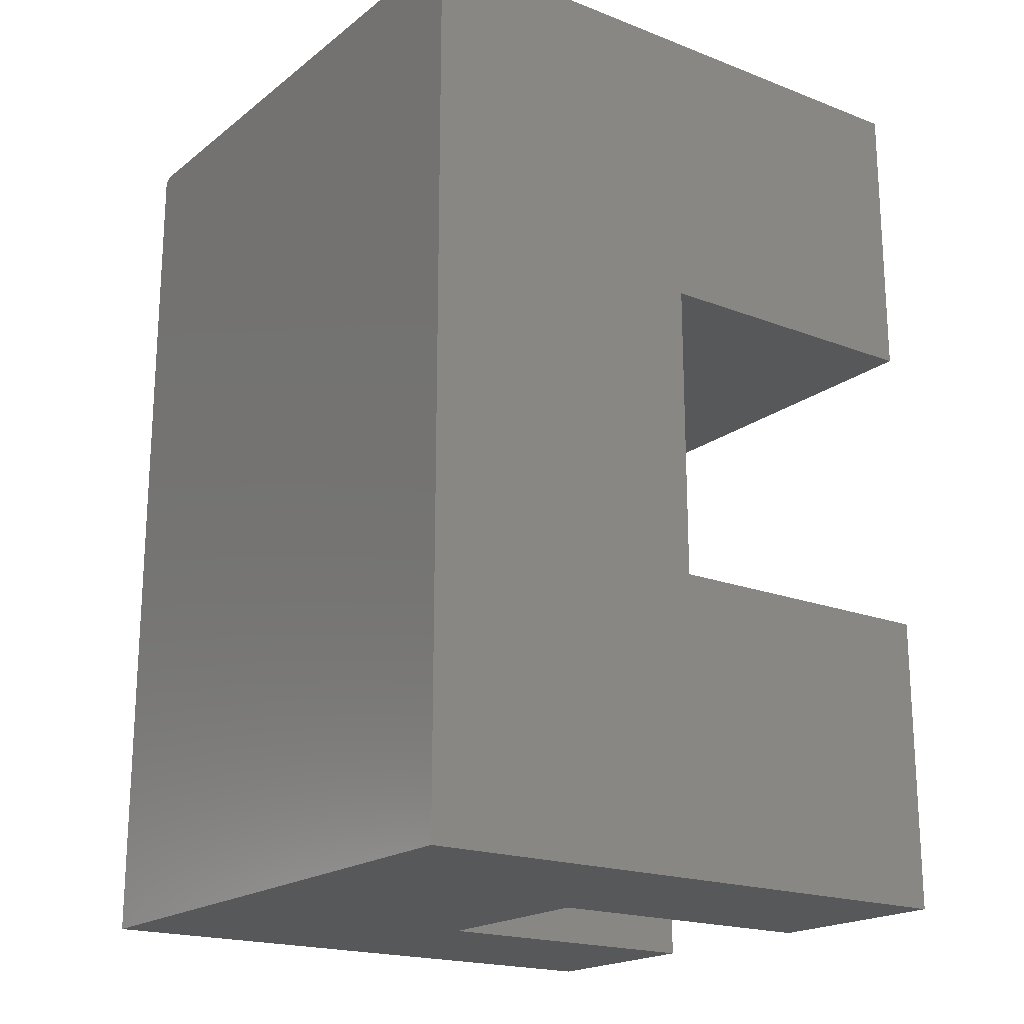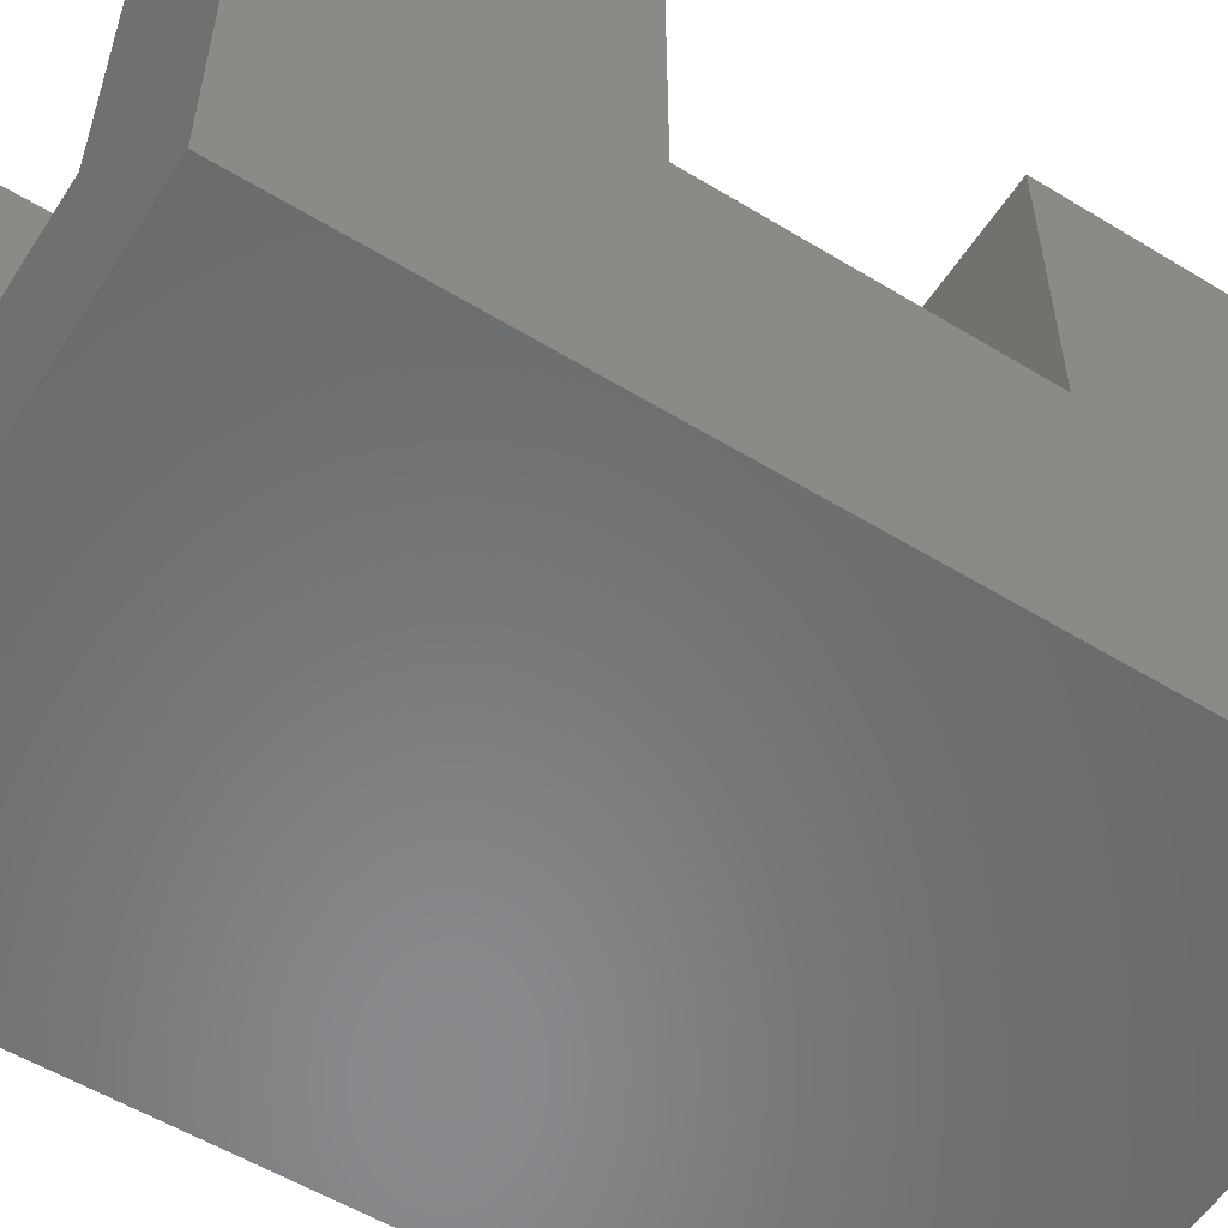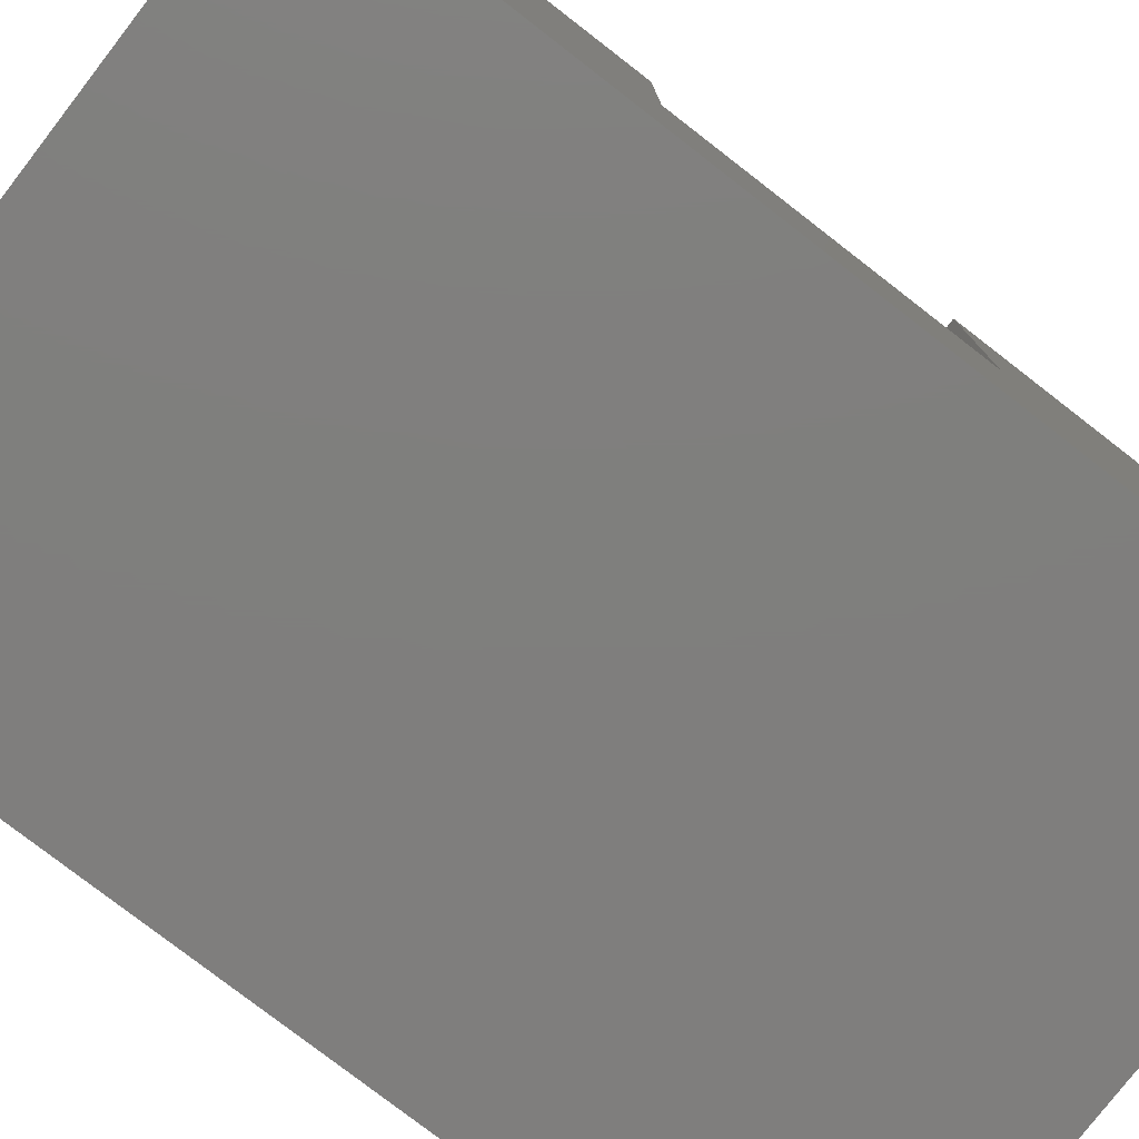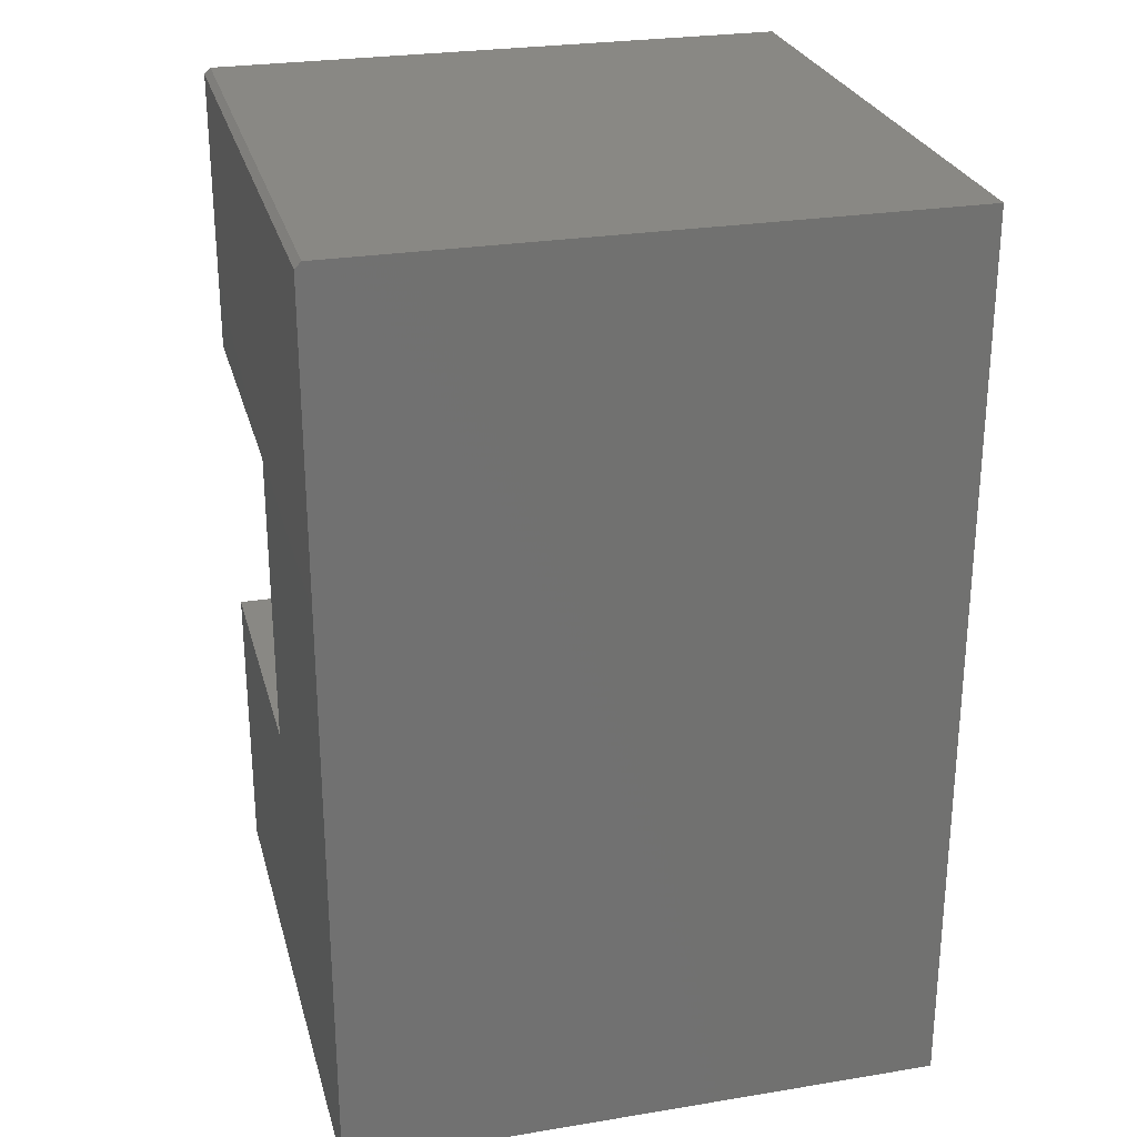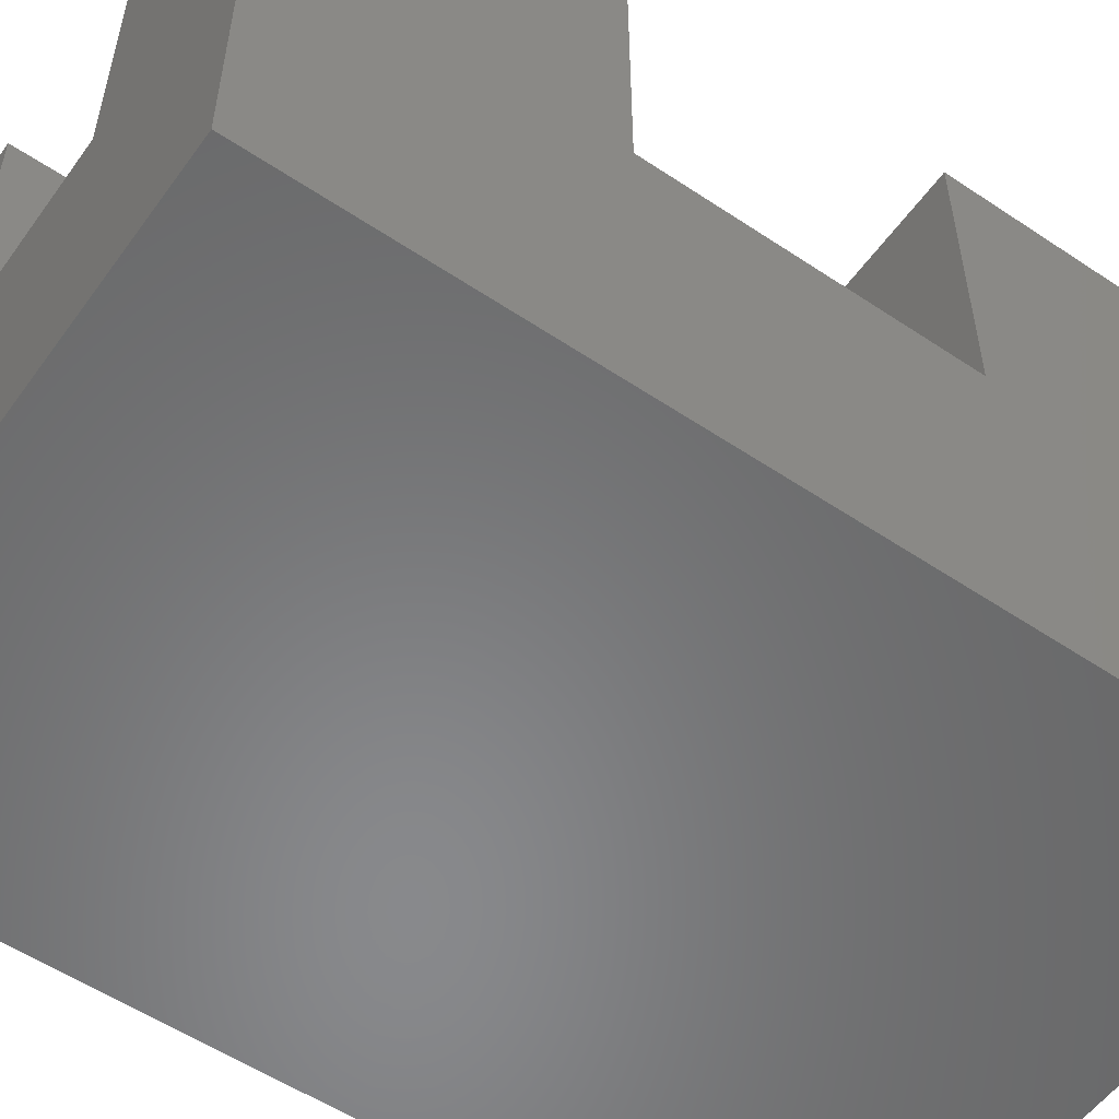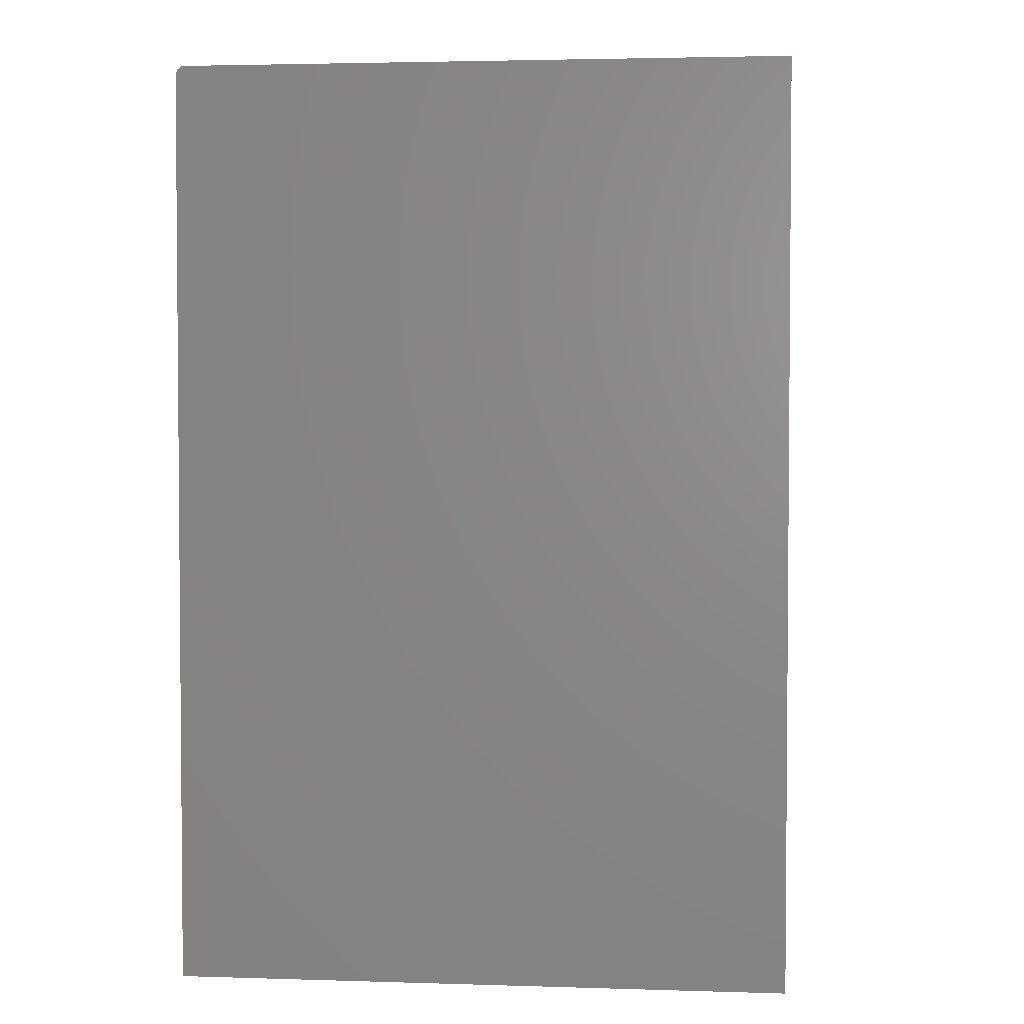
<metadata>
{"format":"stl","ext":"stl","renderer":"f3d","projection":"perspective","resolution":1024,"background":"white","views":[{"elev":-19.4,"azim":-125.7,"up":"+Y"},{"elev":-55.8,"azim":57.5,"up":"+Z"},{"elev":-78.7,"azim":52.3,"up":"+Z"},{"elev":26.6,"azim":165.6,"up":"+Y"},{"elev":-55.2,"azim":54.8,"up":"+Z"},{"elev":3.0,"azim":-173.9,"up":"+Y"}]}
</metadata>
<code>
# stl→obj: 26 verts, 48 faces
v -0.1224 -0.1172 0.375
v -0.1224 -0.1172 0.75
v -0.1224 -0.4922 0.375
v -0.1224 -0.4922 0.75
v 0.1224 -0.4922 0.375
v 0.1224 -0.4922 0.75
v 0.1224 -0.1172 0.375
v 0.1224 -0.1172 0.75
v 0.3711 -0.1172 0.375
v 0.3711 -0.1172 0.75
v 0.3711 0.2618 0.375
v 0.3711 0.2618 0.75
v -0.375 0.2618 0.375
v -0.375 0.2618 0.75
v -0.375 -0.1172 0.375
v -0.375 -0.4922 0.75
v -0.375 -0.1172 0.75
v -0.375 -0.4922 0
v -0.375 0.6328 0
v -0.375 0.6328 0.75
v 0.3711 -0.4922 0.75
v 0.3711 -0.4922 0
v 0.3711 0.625 0.75
v 0.3632 0.6328 0.75
v 0.3711 0.625 0
v 0.3632 0.6328 0
f 1 2 3
f 3 2 4
f 5 6 7
f 7 6 8
f 7 8 9
f 9 8 10
f 11 12 13
f 13 12 14
f 11 13 15
f 11 15 1
f 11 1 7
f 11 7 9
f 3 5 1
f 1 5 7
f 16 17 18
f 18 17 15
f 18 15 19
f 19 15 13
f 19 13 20
f 20 13 14
f 21 6 22
f 22 6 5
f 22 5 18
f 18 5 3
f 18 3 16
f 16 3 4
f 6 21 8
f 8 21 10
f 14 12 20
f 20 12 23
f 20 23 24
f 16 4 17
f 17 4 2
f 23 12 25
f 25 12 11
f 25 11 22
f 22 11 9
f 22 9 21
f 21 9 10
f 15 17 1
f 1 17 2
f 26 25 19
f 19 25 22
f 19 22 18
f 26 19 24
f 24 19 20
f 25 26 23
f 23 26 24

</code>
